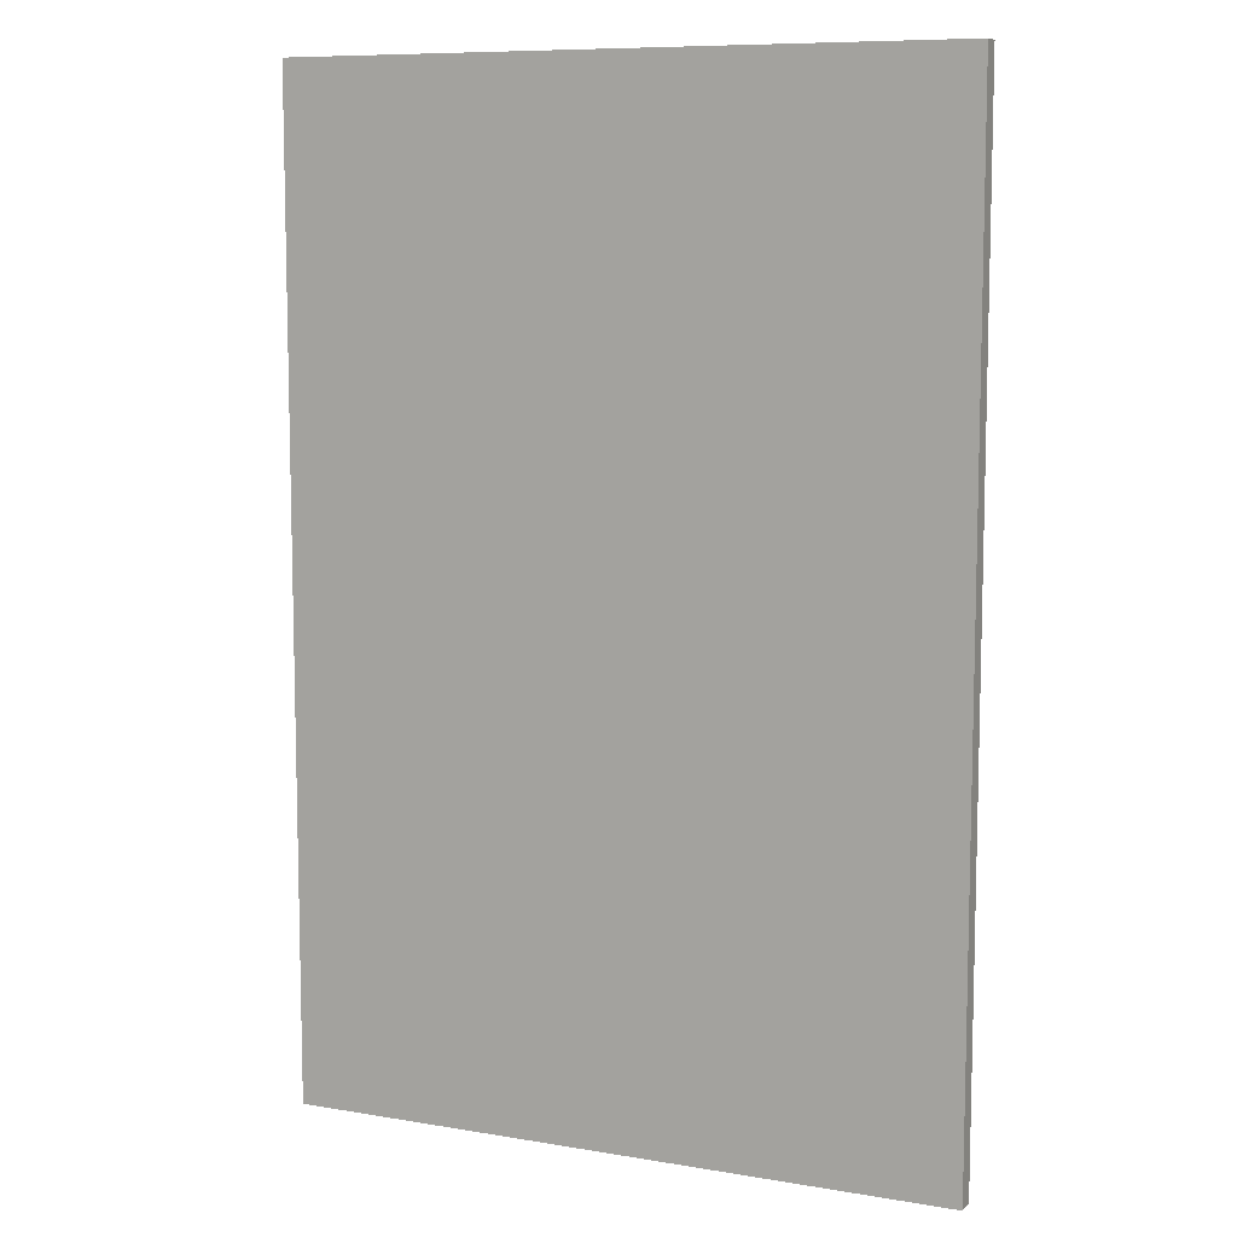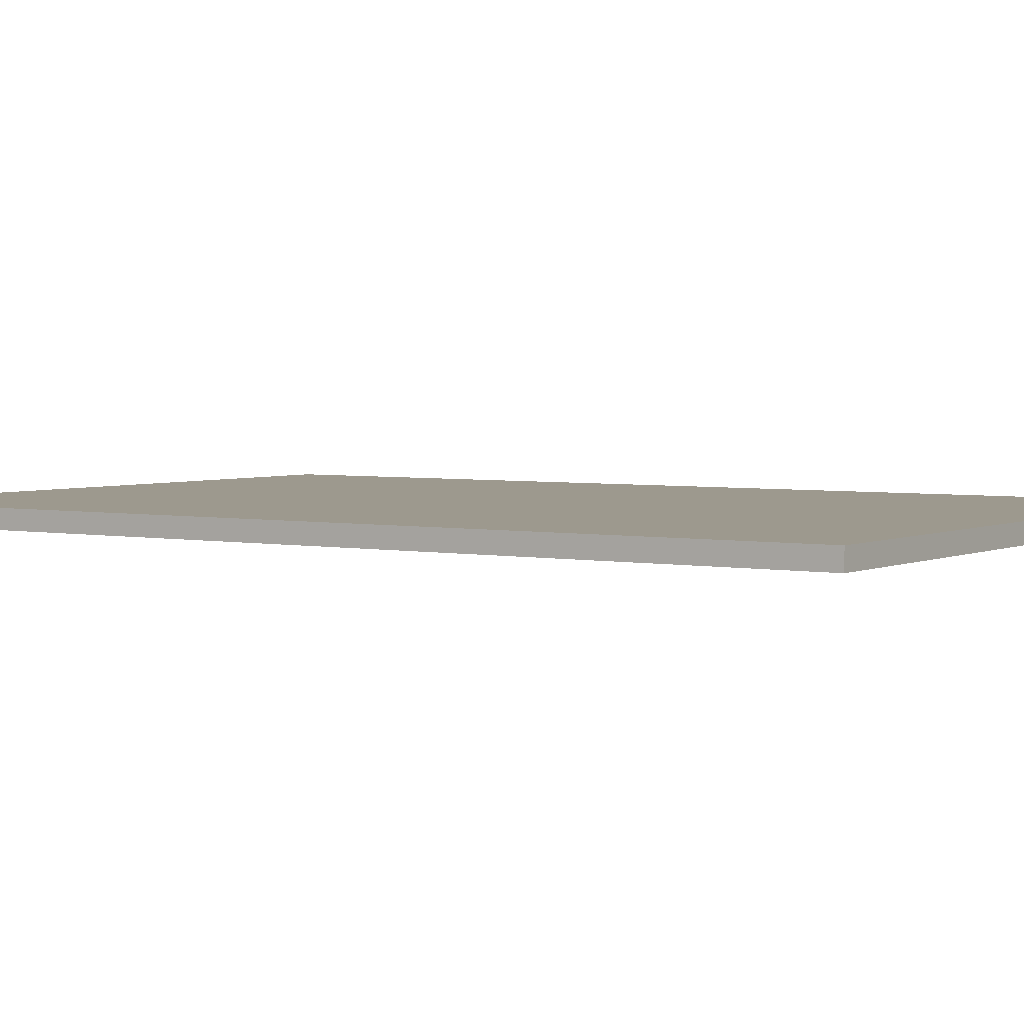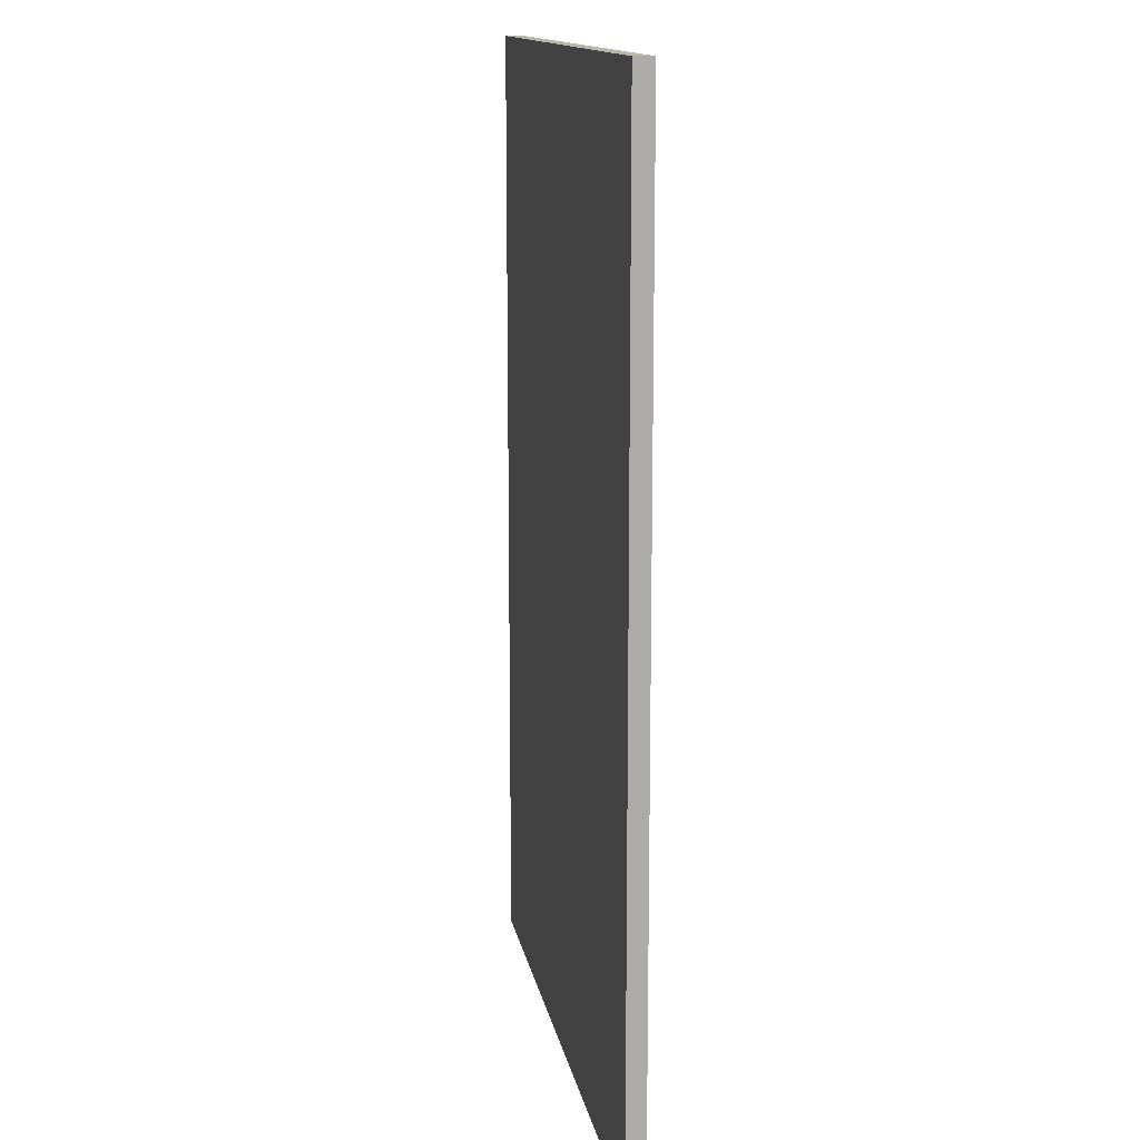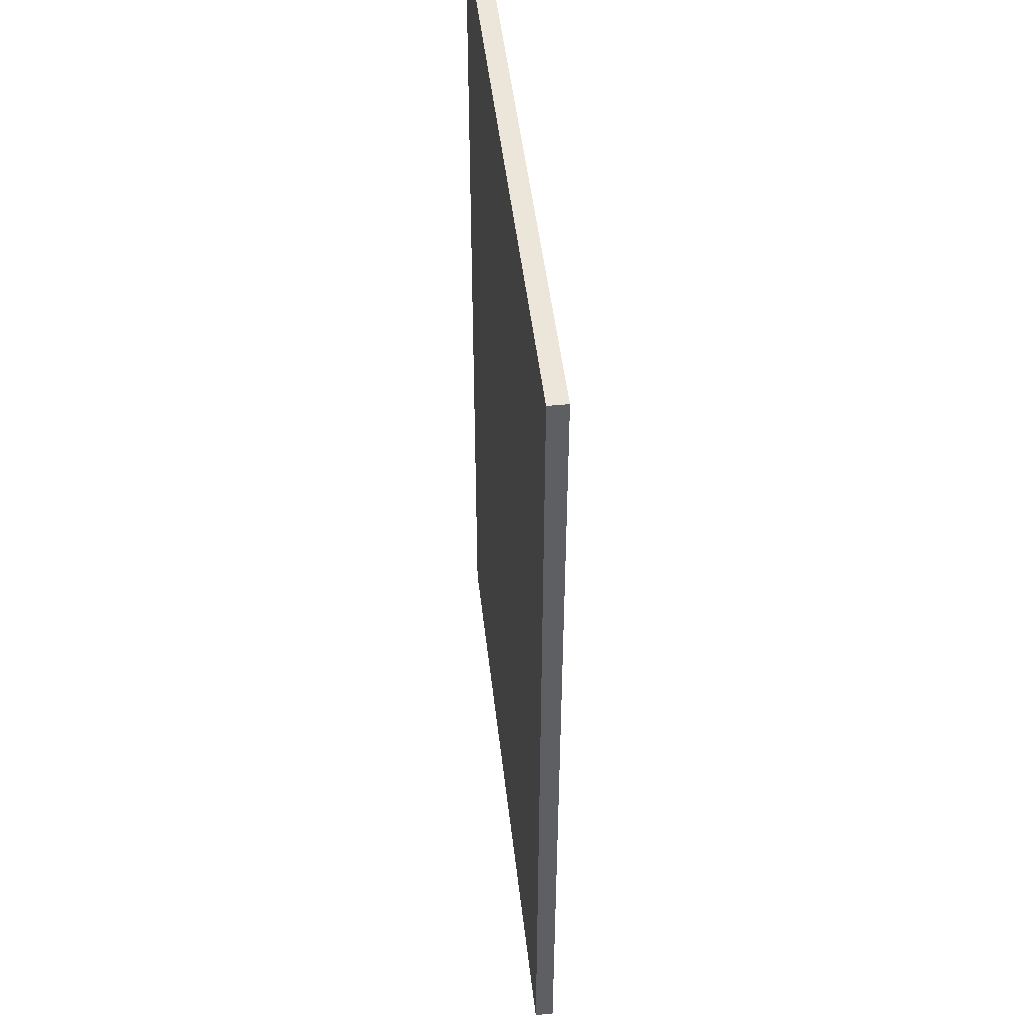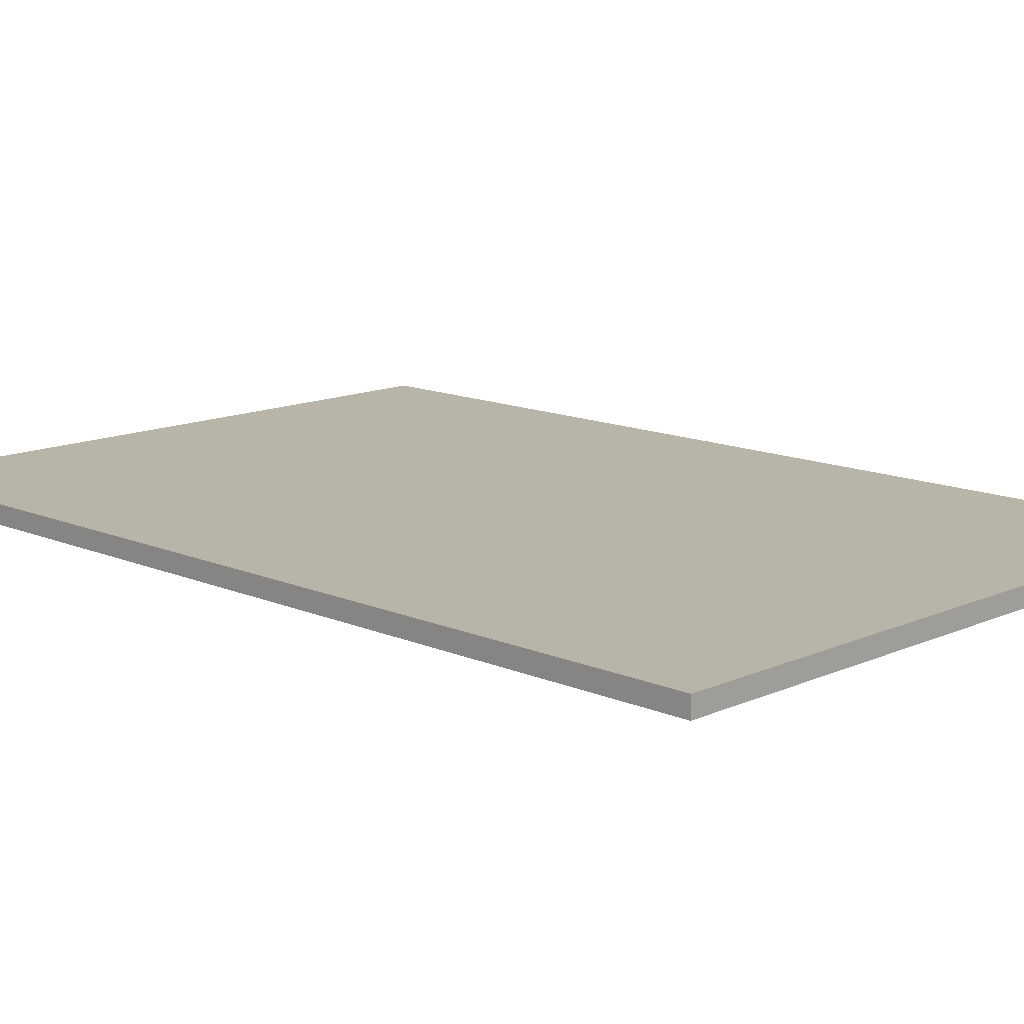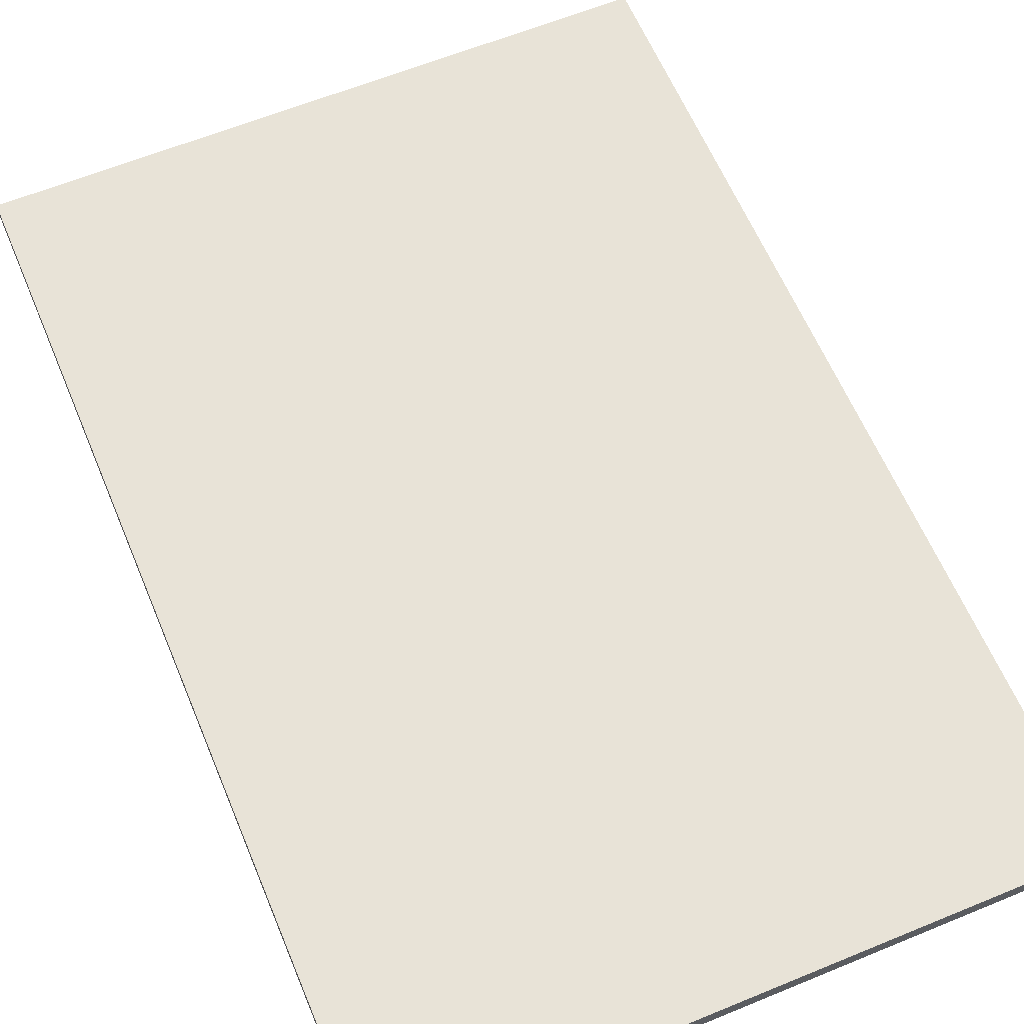
<metadata>
{"format":"obj","ext":"obj","renderer":"f3d","projection":"perspective","resolution":1024,"background":"white","views":[{"elev":9.0,"azim":-155.8,"up":"+Y"},{"elev":3.4,"azim":-56.3,"up":"+Z"},{"elev":14.0,"azim":79.9,"up":"+Y"},{"elev":48.2,"azim":-96.4,"up":"+Y"},{"elev":13.2,"azim":134.5,"up":"+Z"},{"elev":61.7,"azim":-22.7,"up":"+Z"}]}
</metadata>
<code>
v 12 18 0
v 0 18 0
v 0 18 0.35
v 12 18 0.35
v 12 0 0
v 12 18 0
v 12 18 0.35
v 12 0 0.35
v 0 0 0
v 12 0 0
v 12 0 0.35
v 0 0 0.35
v 0 18 0
v 0 0 0
v 0 0 0.35
v 0 18 0.35
v 0 18 0.35
v 0 0 0.35
v 12 0 0.35
v 12 18 0.35
v 0 0 0
v 0 18 0
v 12 18 0
v 12 0 0
g 65c2ee9c-e30b-11ea-88c4-54bf646e7e1f
f 1 2 4
f 4 2 3
g 65c4ea18-e30b-11ea-bb20-54bf646e7e1f
f 5 6 8
f 8 6 7
g 65c697a4-e30b-11ea-83a5-54bf646e7e1f
f 9 10 12
f 12 10 11
g 65c86c5c-e30b-11ea-adab-54bf646e7e1f
f 13 14 16
f 16 14 15
g 65ca1a1e-e30b-11ea-abf1-54bf646e7e1f
f 18 19 17
f 17 19 20
g 65cbc7b4-e30b-11ea-b270-54bf646e7e1f
f 22 23 21
f 21 23 24

</code>
